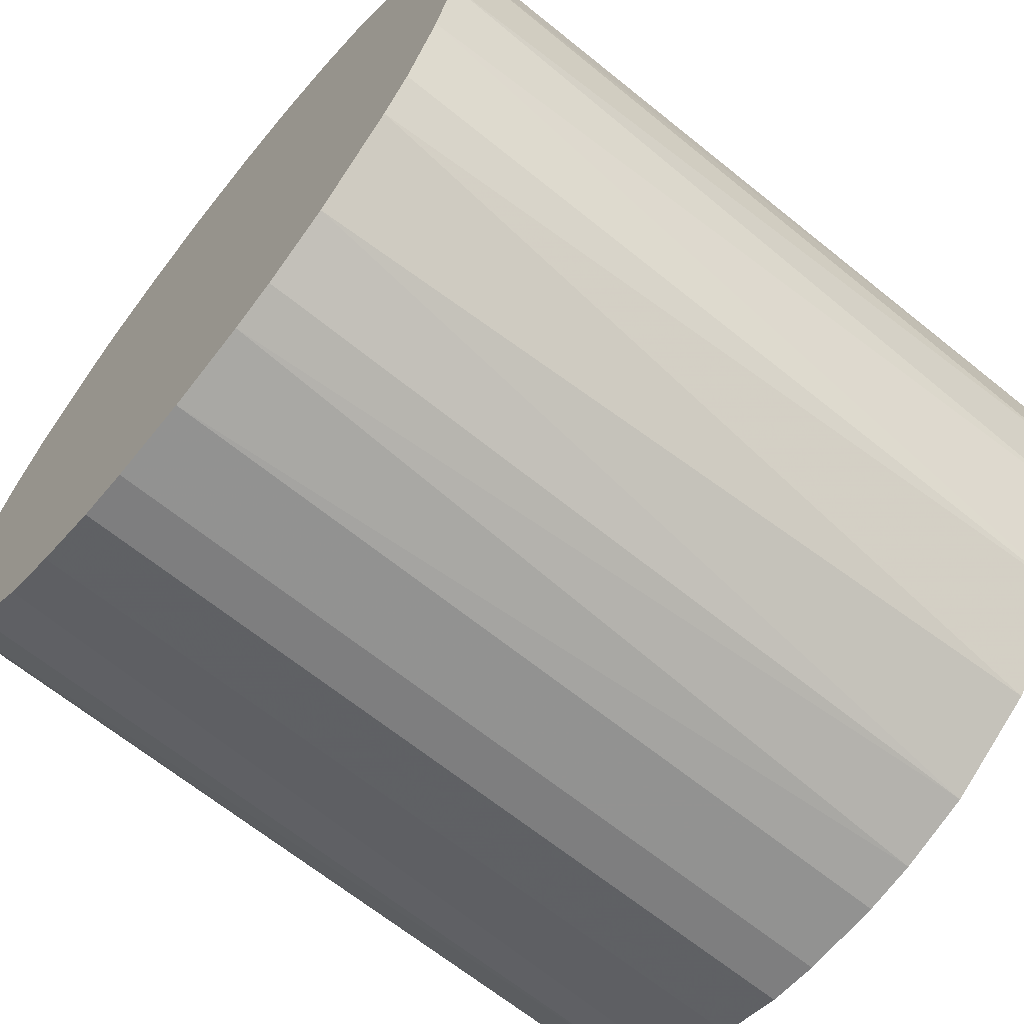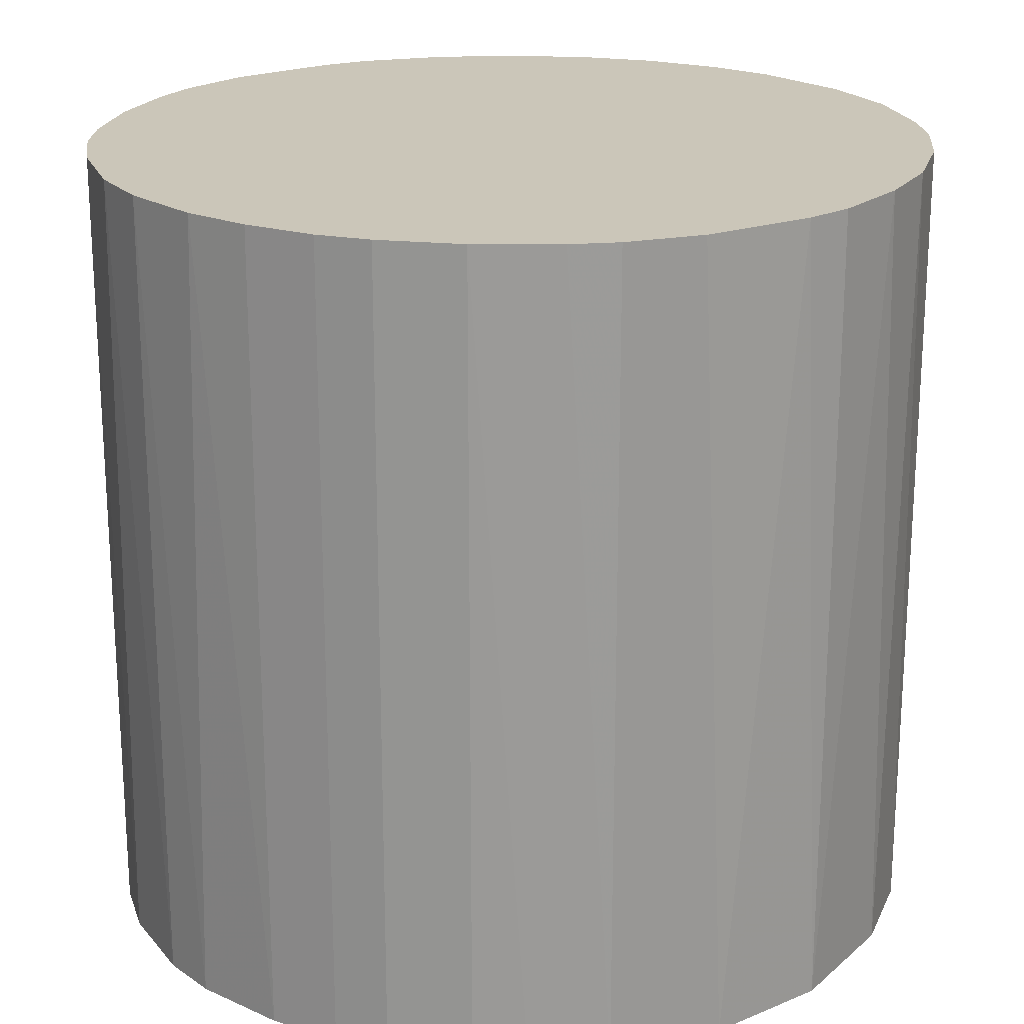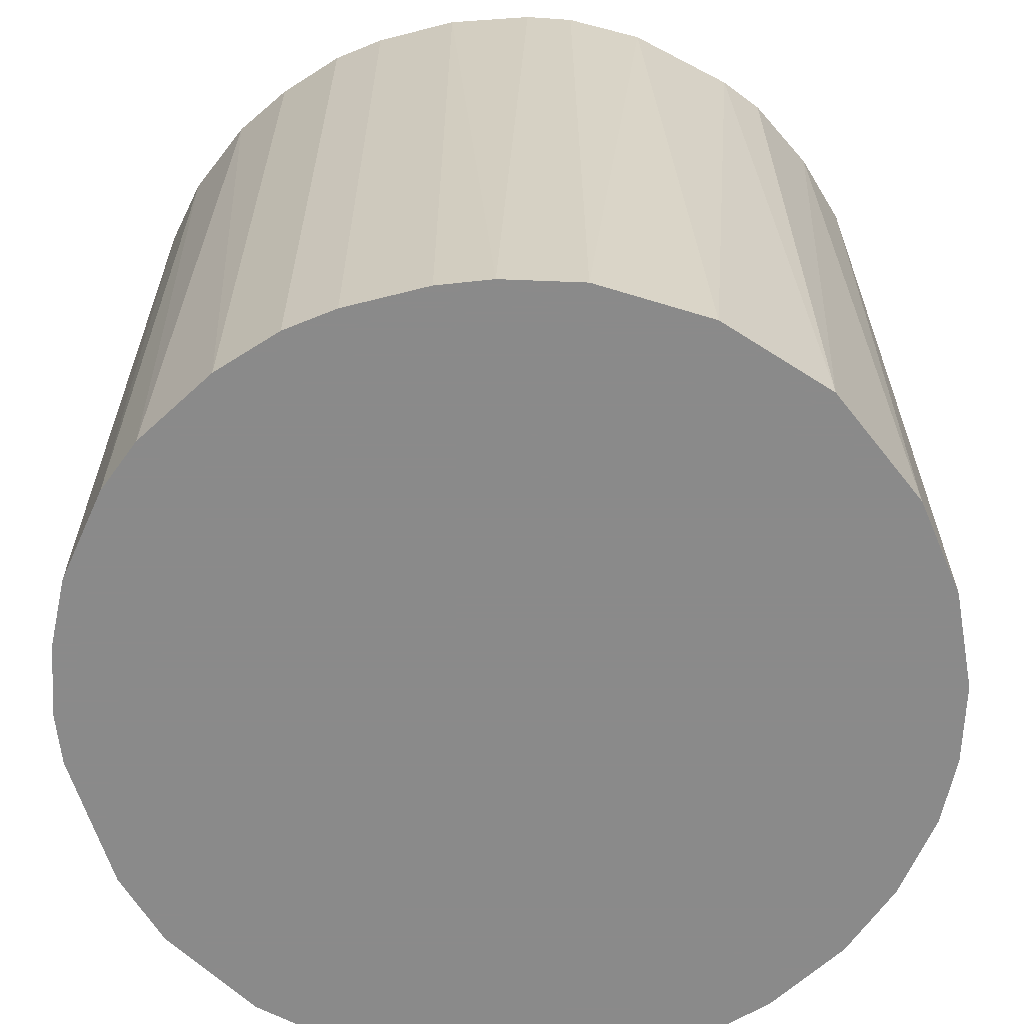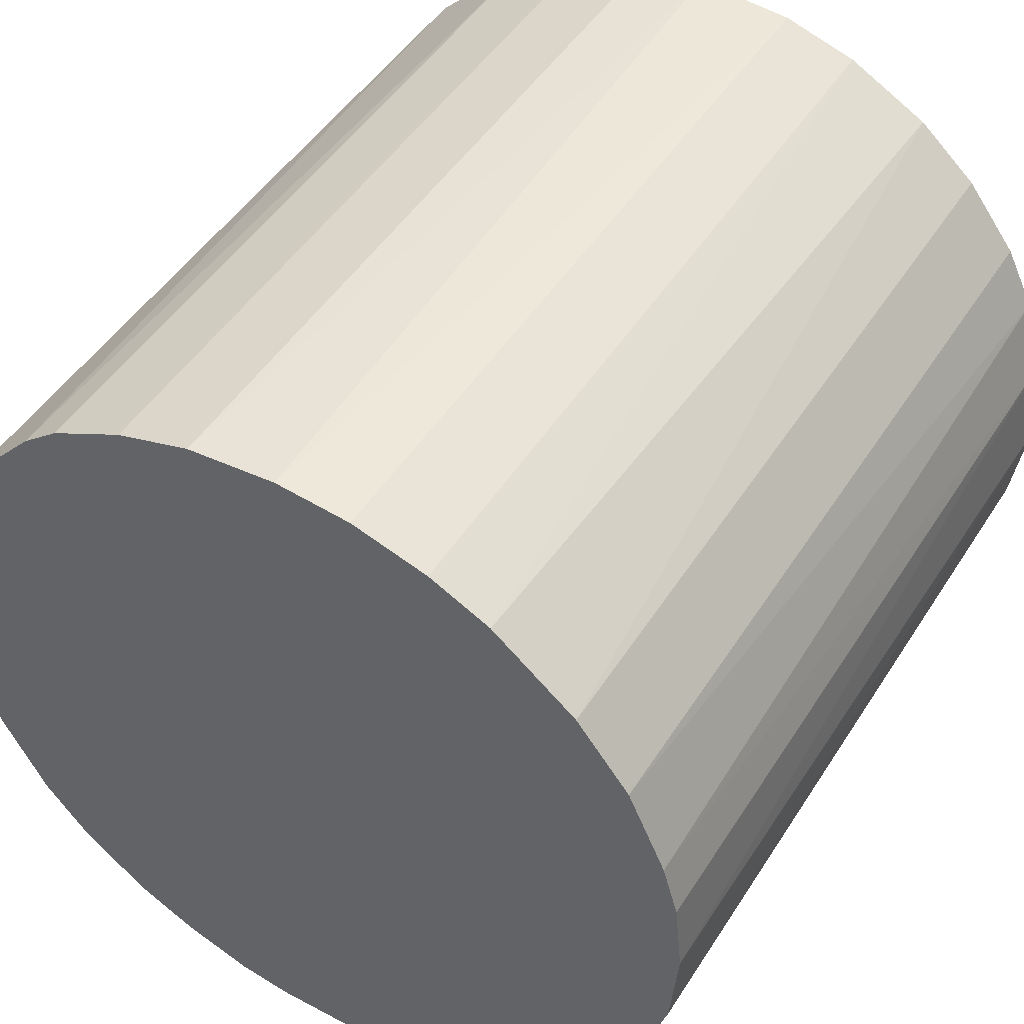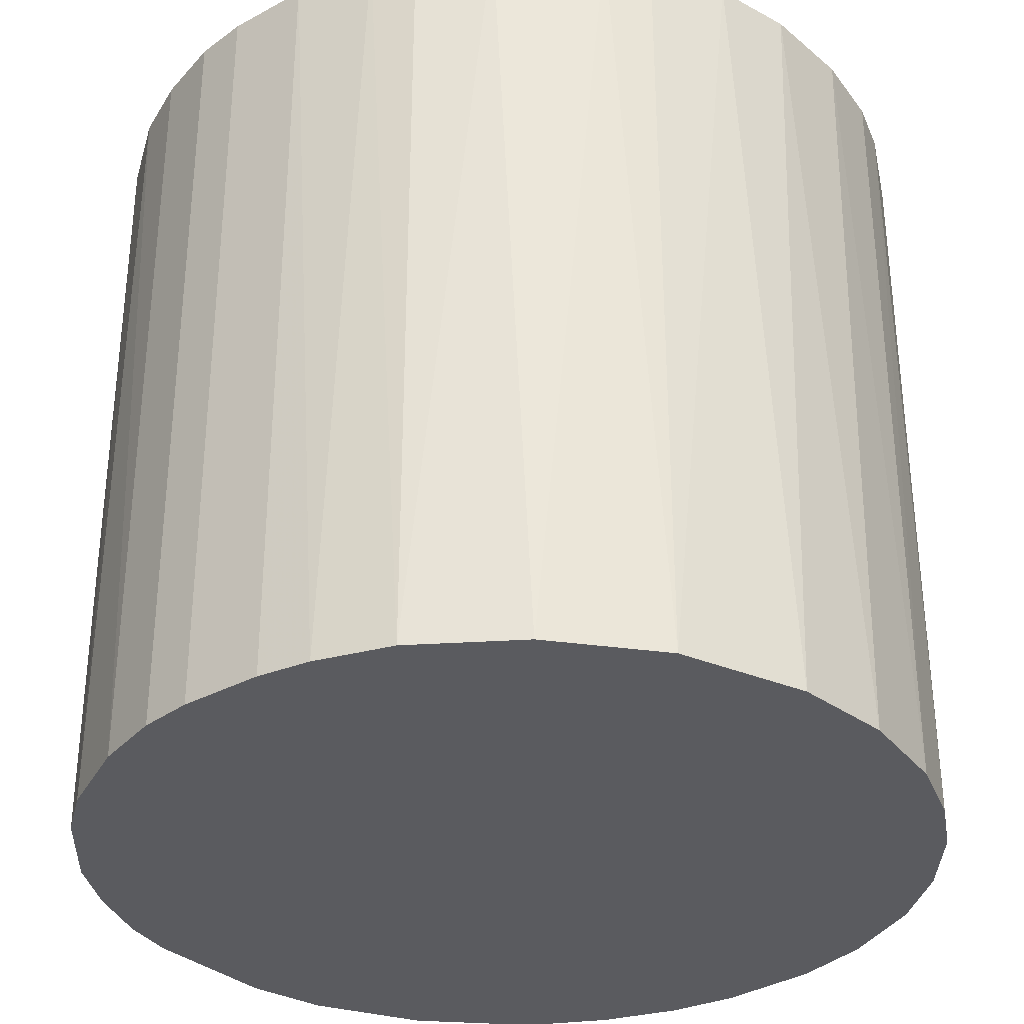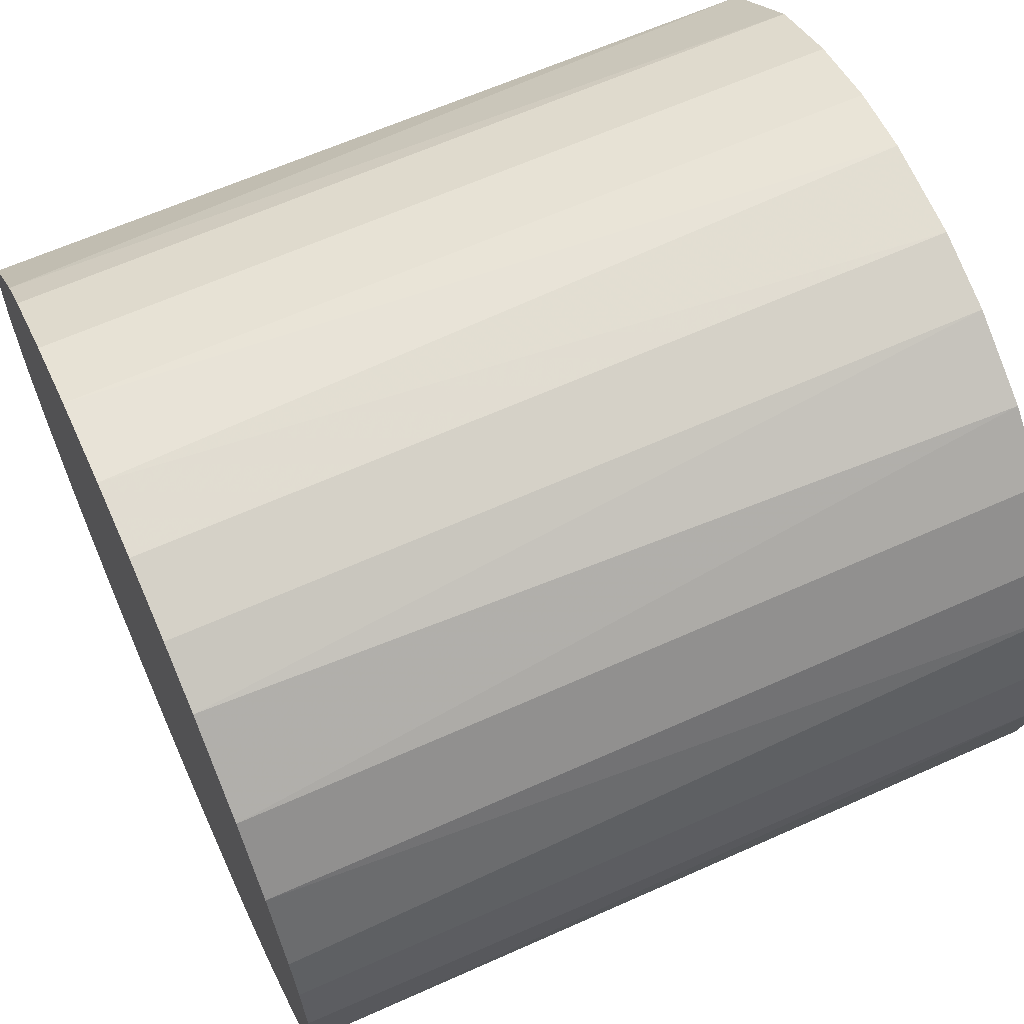
<metadata>
{"format":"obj","ext":"obj","renderer":"f3d","projection":"perspective","resolution":1024,"background":"white","views":[{"elev":-66.4,"azim":51.0,"up":"+Y"},{"elev":20.8,"azim":10.4,"up":"+Z"},{"elev":-63.6,"azim":14.4,"up":"+Z"},{"elev":47.5,"azim":30.9,"up":"+Y"},{"elev":-33.2,"azim":36.6,"up":"+Z"},{"elev":64.3,"azim":65.7,"up":"+Y"}]}
</metadata>
<code>
o convex_0
v 0.02891 0.01008 0.02935
v -0.03035 -0.003205 -0.02935
v -0.03035 -0.003205 0.02935
v 0.006755 -0.02979 -0.02935
v 0.0062 0.03002 -0.02935
v -0.003211 -0.03035 0.02935
v -0.01152 0.02835 0.02935
v 0.02946 -0.008191 -0.02935
v 0.02337 -0.01983 0.02935
v -0.0237 0.01949 -0.02935
v -0.02149 -0.02204 -0.02935
v 0.02614 0.01616 -0.02935
v 0.01617 0.02614 0.02935
v -0.02481 -0.01816 0.02935
v -0.02813 0.01229 0.02935
v 0.01949 -0.0237 -0.02935
v 0.0123 -0.02813 0.02935
v -0.01152 0.02835 -0.02935
v 0.03002 -0.005978 0.02935
v -0.01207 -0.02813 -0.02935
v 0.00066 0.03057 0.02935
v -0.0165 -0.02591 0.02935
v 0.03002 0.0062 -0.02935
v -0.0298 0.006754 -0.02935
v -0.01982 0.02336 0.02935
v 0.01783 0.02503 -0.02935
v -0.02813 -0.01207 -0.02935
v 0.02226 0.02115 0.02935
v 0.02559 -0.01705 -0.02935
v -0.005978 0.03001 -0.02935
v -0.003211 -0.03035 -0.02935
v 0.03057 0.00066 0.02935
v 0.02836 -0.01151 0.02935
v -0.01706 0.02558 -0.02935
v 0.01174 0.02836 0.02935
v 0.002878 -0.03035 0.02935
v -0.0298 -0.007087 0.02935
v -0.03035 0.002872 0.02935
v 0.03057 -0.000992 -0.02935
v -0.007087 -0.02979 0.02935
v 0.0123 -0.02813 -0.02935
v 0.01728 -0.02536 0.02935
v -0.02813 0.01229 -0.02935
v -0.02536 0.01727 0.02935
v 0.02614 0.01616 0.02935
v 0.01174 0.02836 -0.02935
v -0.005978 0.03001 0.02935
v -0.000992 0.03057 -0.02935
v -0.02592 -0.0165 -0.02935
v -0.02813 -0.01207 0.02935
v 0.02226 0.02115 -0.02935
v -0.02149 -0.02204 0.02935
v -0.01816 -0.02481 -0.02935
v 0.02836 0.01174 -0.02935
v 0.0062 0.03002 0.02935
v -0.01706 0.02558 0.02935
v 0.02559 -0.01705 0.02935
v 0.03002 0.0062 0.02935
v -0.0298 -0.007087 -0.02935
v -0.02924 0.008967 0.02935
v -0.007087 -0.02979 -0.02935
v -0.01207 -0.02813 0.02935
v 0.008967 -0.02924 0.02935
v 0.002878 -0.03035 -0.02935
f 36 31 64
f 4 2 5
f 1 3 6
f 3 1 7
f 4 5 8
f 1 6 9
f 5 2 10
f 2 4 11
f 8 5 12
f 7 1 13
f 6 3 14
f 3 7 15
f 4 8 16
f 9 6 17
f 5 10 18
f 1 9 19
f 11 4 20
f 7 13 21
f 6 14 22
f 8 12 23
f 10 2 24
f 15 7 25
f 12 5 26
f 2 11 27
f 13 1 28
f 26 13 28
f 16 8 29
f 9 16 29
f 5 18 30
f 18 7 30
f 20 4 31
f 1 19 32
f 8 19 33
f 19 9 33
f 29 8 33
f 7 18 34
f 18 10 34
f 10 25 34
f 21 13 35
f 17 6 36
f 6 31 36
f 3 2 37
f 14 3 37
f 2 3 38
f 3 15 38
f 24 2 38
f 19 8 39
f 8 23 39
f 32 19 39
f 23 32 39
f 6 22 40
f 31 6 40
f 4 16 41
f 17 41 42
f 16 9 42
f 9 17 42
f 41 16 42
f 10 24 43
f 15 25 44
f 25 10 44
f 10 43 44
f 43 15 44
f 28 1 45
f 12 28 45
f 26 5 46
f 13 26 46
f 35 13 46
f 5 35 46
f 7 21 47
f 30 7 47
f 30 47 48
f 21 5 48
f 5 30 48
f 47 21 48
f 11 14 49
f 27 11 49
f 27 49 50
f 14 37 50
f 37 27 50
f 49 14 50
f 12 26 51
f 28 12 51
f 26 28 51
f 14 11 52
f 22 14 52
f 22 52 53
f 11 20 53
f 20 22 53
f 52 11 53
f 1 23 54
f 23 12 54
f 45 1 54
f 12 45 54
f 5 21 55
f 21 35 55
f 35 5 55
f 25 7 56
f 7 34 56
f 34 25 56
f 9 29 57
f 33 9 57
f 29 33 57
f 23 1 58
f 1 32 58
f 32 23 58
f 2 27 59
f 37 2 59
f 27 37 59
f 38 15 60
f 24 38 60
f 15 43 60
f 43 24 60
f 20 31 61
f 40 20 61
f 31 40 61
f 22 20 62
f 40 22 62
f 20 40 62
f 36 4 63
f 17 36 63
f 4 41 63
f 41 17 63
f 31 4 64
f 4 36 64

</code>
